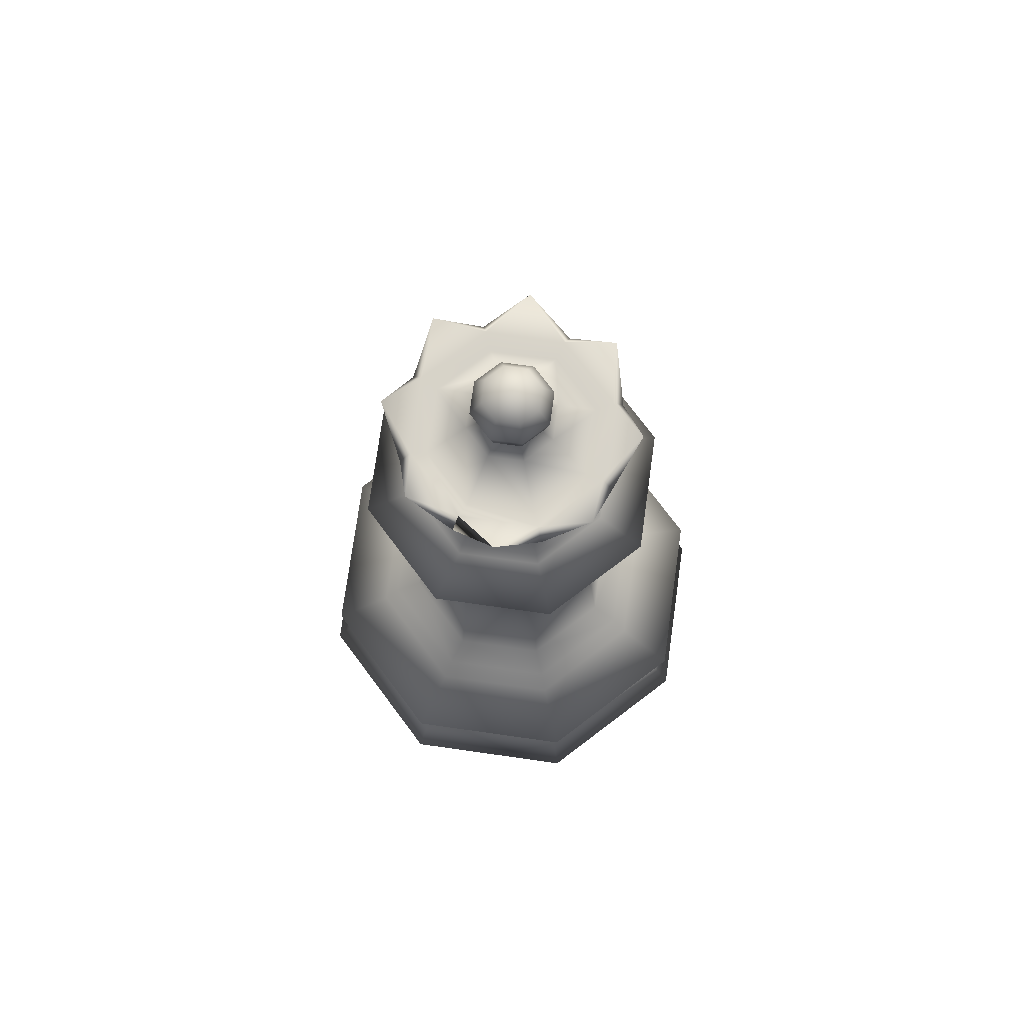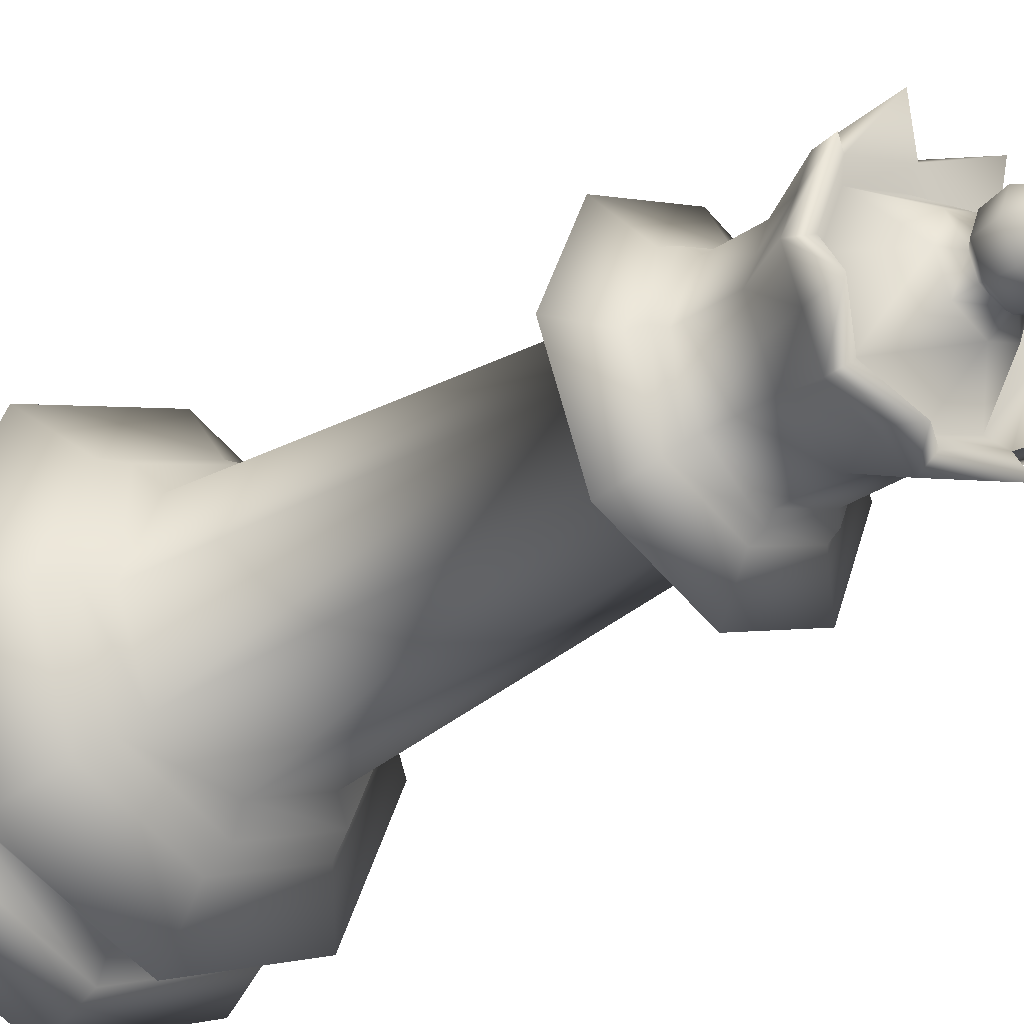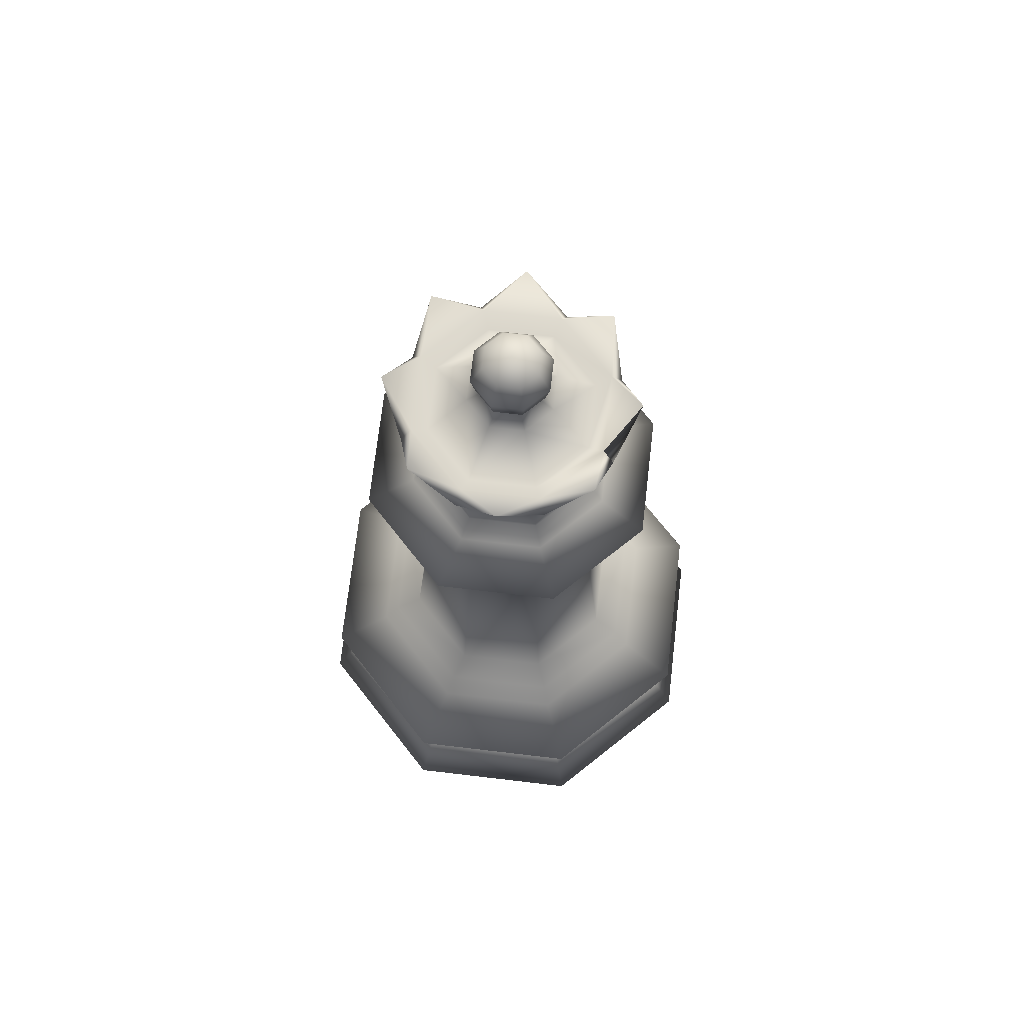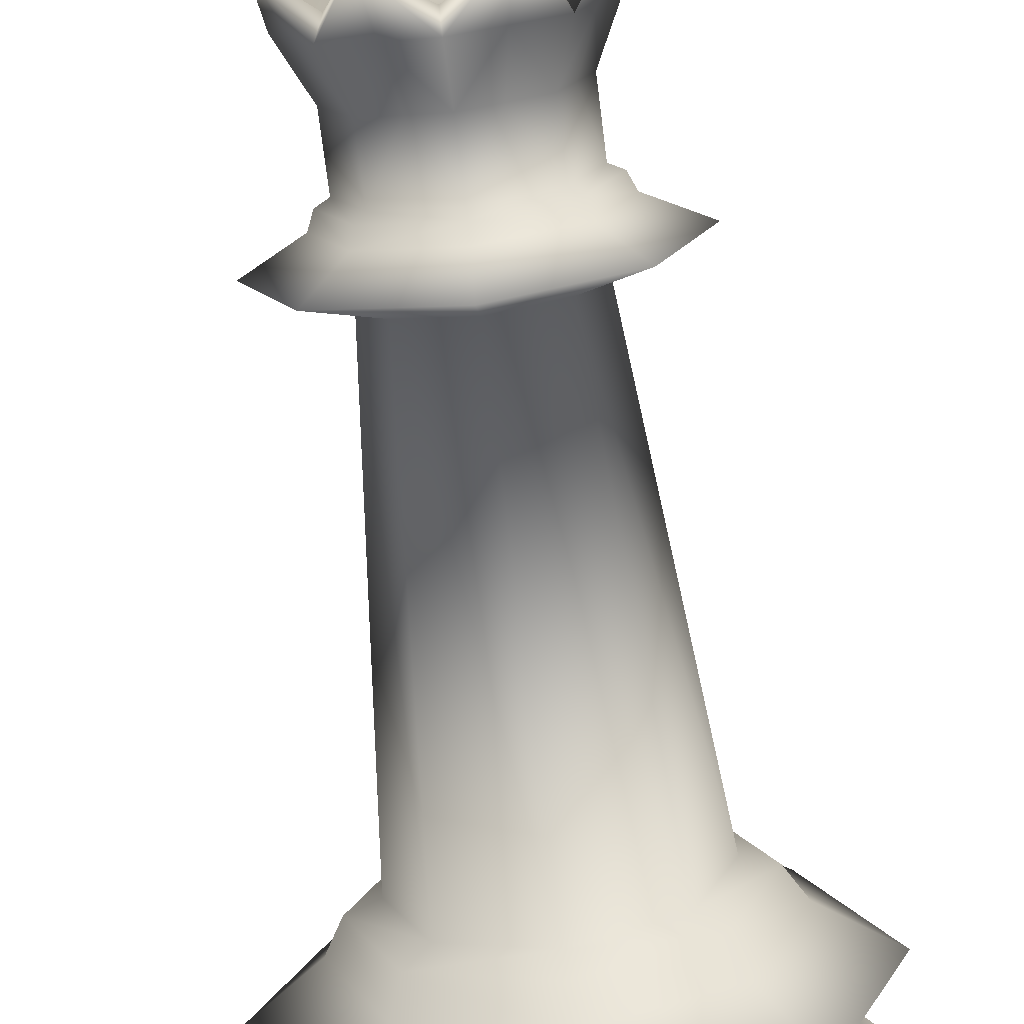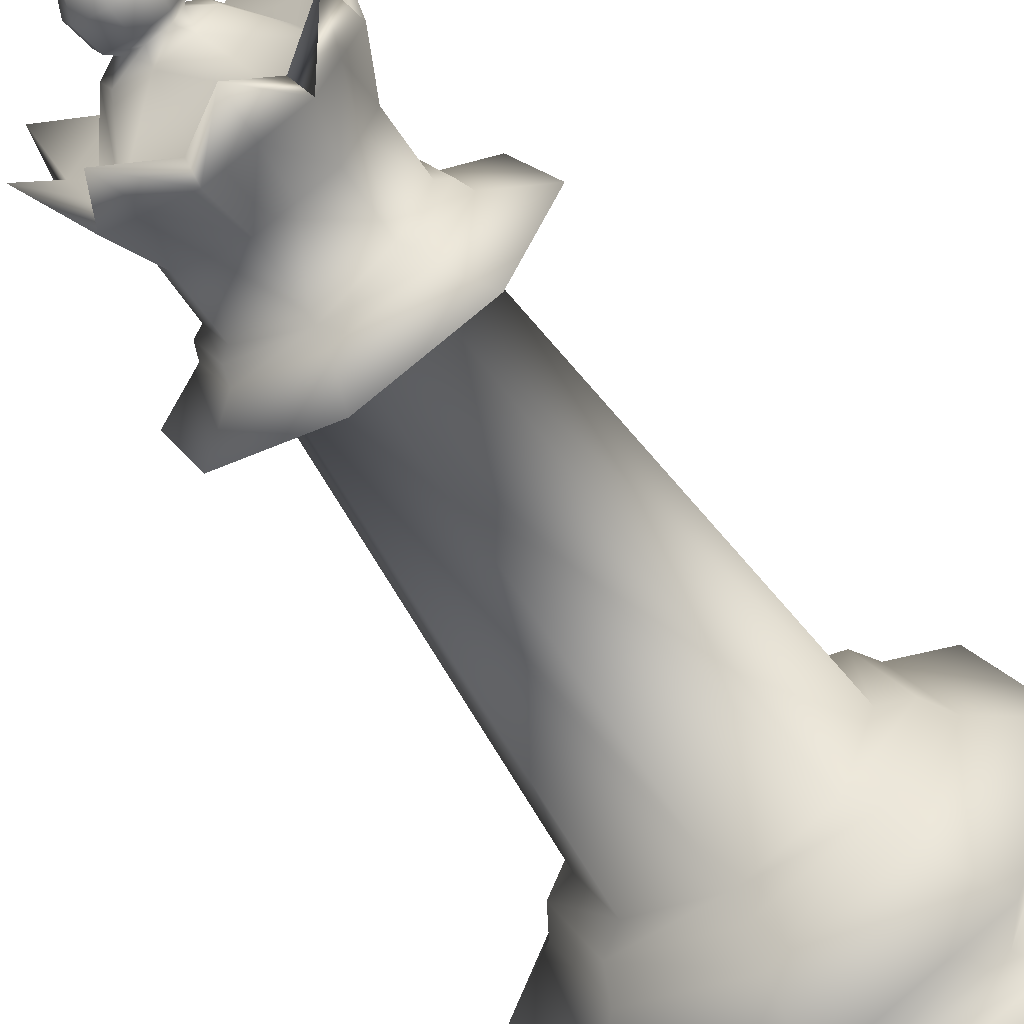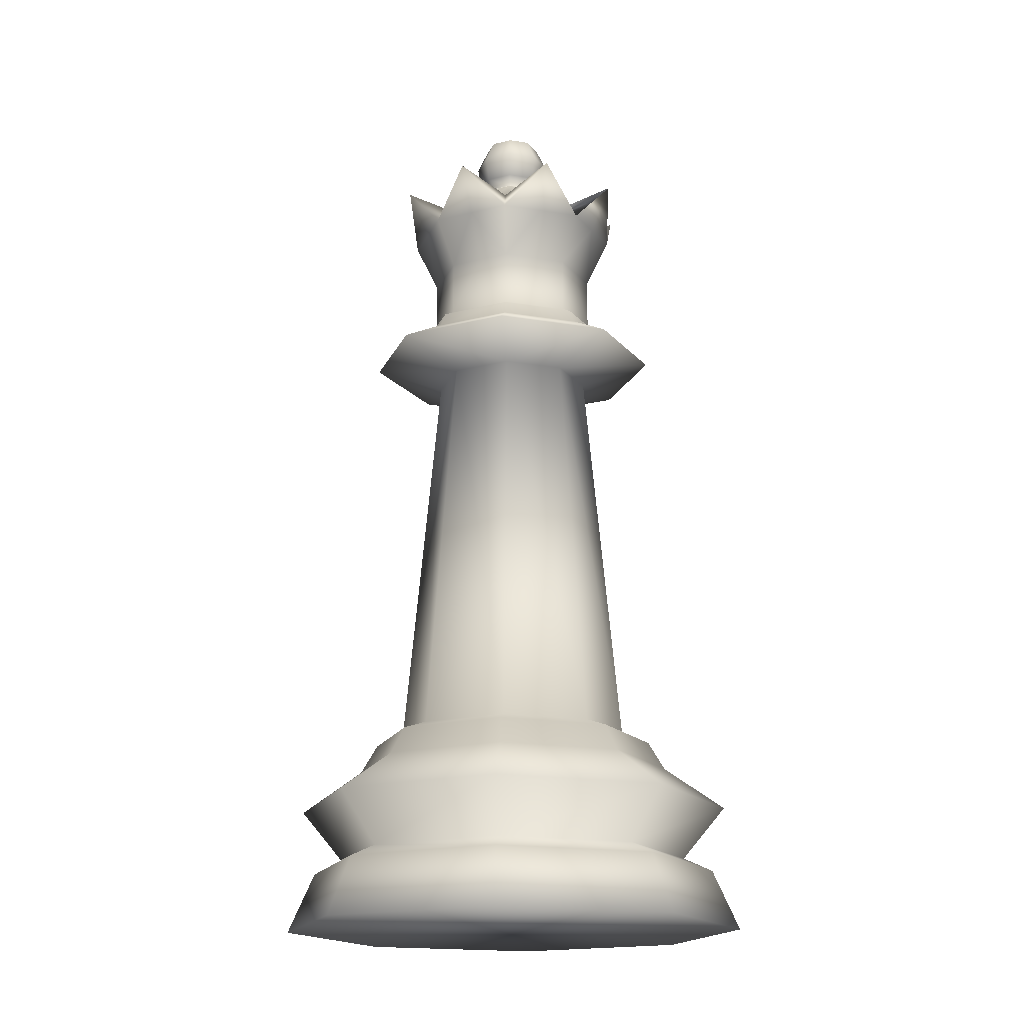
<metadata>
{"format":"obj","ext":"obj","renderer":"f3d","projection":"perspective","resolution":1024,"background":"white","views":[{"elev":76.5,"azim":-104.5,"up":"+Y"},{"elev":-30.2,"azim":134.9,"up":"+Z"},{"elev":72.3,"azim":164.2,"up":"+Y"},{"elev":-73.7,"azim":-172.8,"up":"+Z"},{"elev":-62.1,"azim":-146.4,"up":"+Z"},{"elev":-17.6,"azim":-175.8,"up":"+Y"}]}
</metadata>
<code>
o Queen.001
v 21.11 5.705 -2.92
v 21.18 5.655 -2.853
v 21.42 5.655 -3.439
v 21.32 5.705 -3.439
v 21.32 6.19 -3.439
v 21.11 6.19 -2.92
v 20.59 5.705 -2.706
v 20.59 5.655 -2.61
v 21.21 5.533 -2.817
v 21.47 5.533 -3.439
v 21.18 5.655 -4.024
v 21.11 5.705 -3.957
v 20.59 6.19 -2.706
v 21.11 6.19 -3.957
v 20.07 5.705 -2.92
v 20 5.655 -2.853
v 20.59 5.533 -2.559
v 21.5 5.322 -2.528
v 21.88 5.322 -3.439
v 21.21 5.533 -4.06
v 20.59 5.655 -4.267
v 20.59 5.705 -4.171
v 20.07 6.19 -2.92
v 20.59 6.19 -4.171
v 19.86 5.705 -3.439
v 19.76 5.655 -3.439
v 19.97 5.533 -2.817
v 20.59 5.322 -2.151
v 21.07 5.125 -2.956
v 21.27 5.125 -3.439
v 21.5 5.322 -4.349
v 20.59 5.533 -4.318
v 20 5.655 -4.024
v 20.07 5.705 -3.957
v 19.86 6.19 -3.439
v 20.07 6.19 -3.957
v 21.43 6.748 -3.439
v 21.18 6.748 -2.847
v 19.71 5.533 -3.439
v 19.68 5.322 -2.528
v 20.59 5.125 -2.756
v 21.3 1.741 -2.732
v 21.59 1.741 -3.439
v 21.07 5.125 -3.921
v 20.59 5.322 -4.726
v 19.97 5.533 -4.06
v 20.59 6.748 -2.602
v 21.18 6.748 -4.03
v 20.96 7.079 -3.439
v 20.85 7.079 -3.174
v 19.3 5.322 -3.439
v 20.11 5.125 -2.956
v 20.59 1.741 -2.439
v 21.82 1.659 -3.439
v 21.46 1.659 -2.566
v 21.3 1.741 -4.145
v 20.59 5.125 -4.121
v 19.68 5.322 -4.349
v 20 6.748 -2.847
v 20.59 7.079 -3.064
v 20.59 6.748 -4.275
v 20.85 7.079 -3.703
v 20.74 7.167 -3.285
v 20.81 7.167 -3.439
v 19.91 5.125 -3.439
v 19.88 1.741 -2.732
v 20.59 1.659 -2.205
v 21.96 1.423 -3.439
v 21.56 1.423 -2.468
v 21.46 1.659 -4.311
v 20.59 1.741 -4.438
v 20.11 5.125 -3.921
v 19.75 6.748 -3.439
v 20.33 7.079 -3.174
v 20.59 7.167 -3.221
v 20 6.748 -4.03
v 20.59 7.079 -3.813
v 20.74 7.167 -3.592
v 19.59 1.741 -3.439
v 19.72 1.659 -2.566
v 20.59 1.423 -2.067
v 22.48 1.061 -3.439
v 21.93 1.061 -2.101
v 21.56 1.423 -4.409
v 20.59 1.659 -4.672
v 19.88 1.741 -4.145
v 20.22 7.079 -3.439
v 20.44 7.167 -3.285
v 20.33 7.079 -3.703
v 20.59 7.167 -3.656
v 19.36 1.659 -3.439
v 19.62 1.423 -2.468
v 20.59 1.061 -1.546
v 22.12 0.6196 -3.439
v 21.67 0.6196 -2.36
v 21.93 1.061 -4.776
v 20.59 1.423 -4.811
v 19.72 1.659 -4.311
v 20.37 7.167 -3.439
v 20.44 7.167 -3.592
v 19.22 1.423 -3.439
v 19.25 1.061 -2.101
v 20.59 0.6196 -1.913
v 22.36 0.51 -3.439
v 21.84 0.51 -2.185
v 21.67 0.6196 -4.517
v 20.59 1.061 -5.331
v 19.62 1.423 -4.409
v 18.7 1.061 -3.439
v 19.51 0.6196 -2.36
v 20.59 0.51 -1.666
v 22.59 -0 -3.439
v 22 -0 -2.024
v 21.84 0.51 -4.692
v 20.59 0.6196 -4.964
v 19.25 1.061 -4.776
v 19.06 0.6196 -3.439
v 19.34 0.51 -2.185
v 20.59 -0 -1.439
v 20.59 -0 -5.439
v 22 -0 -4.853
v 19.18 -0 -2.024
v 18.59 -0 -3.439
v 19.18 -0 -4.853
v 20.59 0.51 -5.211
v 19.51 0.6196 -4.517
v 18.82 0.51 -3.439
v 19.34 0.51 -4.692
v 20.89 7.241 -3.439
v 20.8 7.241 -3.228
v 20.8 7.241 -3.649
v 20.93 7.449 -3.439
v 20.83 7.449 -3.201
v 20.59 7.241 -3.141
v 20.59 7.241 -3.736
v 20.83 7.449 -3.676
v 20.83 7.651 -3.439
v 20.76 7.651 -3.27
v 20.59 7.449 -3.102
v 20.38 7.241 -3.228
v 20.38 7.241 -3.649
v 20.59 7.449 -3.775
v 20.76 7.651 -3.607
v 20.59 7.749 -3.439
v 20.59 7.651 -3.201
v 20.35 7.449 -3.201
v 20.29 7.241 -3.439
v 20.35 7.449 -3.676
v 20.59 7.651 -3.676
v 20.42 7.651 -3.27
v 20.25 7.449 -3.439
v 20.42 7.651 -3.607
v 20.35 7.651 -3.439
v 21.22 6.19 -3.698
v 21.22 6.19 -3.179
v 21.52 6.599 -3.439
v 21.55 7.008 -3.04
v 20.33 6.19 -2.813
v 20.85 6.19 -2.813
v 21.25 6.599 -2.781
v 20.99 7.008 -2.475
v 20.59 6.599 -2.508
v 20.85 6.19 -4.064
v 21.25 6.599 -4.096
v 21.55 7.008 -3.837
v 19.96 6.19 -3.179
v 20.19 7.008 -2.475
v 19.93 6.599 -2.781
v 20.33 6.19 -4.064
v 20.59 6.599 -4.369
v 20.99 7.008 -4.402
v 19.96 6.19 -3.698
v 19.63 7.008 -3.04
v 19.66 6.599 -3.439
v 19.93 6.599 -4.096
v 20.19 7.008 -4.402
v 19.63 7.008 -3.837
v 19.8 6.599 -3.767
v 20.26 6.599 -4.233
v 19.8 6.599 -3.11
v 20.92 6.599 -4.233
v 20.26 6.599 -2.644
v 21.38 6.599 -3.767
v 20.92 6.599 -2.644
v 21.38 6.599 -3.11
v 21.09 6.65 -2.94
v 21.3 6.65 -3.439
v 20.09 6.65 -2.94
v 20.59 6.65 -2.733
v 21.09 6.65 -3.937
v 20.59 6.65 -4.144
v 19.89 6.65 -3.439
v 20.09 6.65 -3.937
g Queen.001_Black_Pieces
f 1 3 4
f 4 5 155
f 7 2 1
f 9 3 2
f 4 11 12
f 1 6 159
f 12 14 154
f 16 7 15
f 17 2 8
f 18 10 9
f 20 3 10
f 12 21 22
f 7 13 158
f 22 24 163
f 26 15 25
f 17 16 27
f 18 17 28
f 30 18 29
f 19 20 10
f 20 21 11
f 21 34 22
f 15 23 166
f 34 36 169
f 35 180 174
f 33 25 34
f 27 26 39
f 28 27 40
f 29 28 41
f 43 29 42
f 44 19 30
f 31 32 20
f 46 21 32
f 25 35 172
f 36 179 169
f 187 38 37
f 39 33 46
f 40 39 51
f 41 40 52
f 42 41 53
f 43 55 54
f 56 30 43
f 57 31 44
f 58 32 45
f 24 179 170
f 186 47 38
f 187 48 190
f 50 64 63
f 51 46 58
f 65 40 51
f 53 52 66
f 42 67 55
f 54 69 68
f 56 54 70
f 71 44 56
f 57 58 45
f 35 178 172
f 188 47 189
f 60 63 75
f 36 178 175
f 191 48 61
f 64 62 78
f 72 51 58
f 66 65 79
f 67 66 80
f 55 81 69
f 68 83 82
f 84 54 68
f 71 70 85
f 86 57 71
f 188 73 59
f 88 60 75
f 191 76 193
f 62 90 78
f 79 72 86
f 80 79 91
f 67 92 81
f 69 93 83
f 94 83 95
f 84 82 96
f 97 70 84
f 98 71 85
f 193 73 192
f 87 88 99
f 77 100 90
f 91 86 98
f 80 101 92
f 81 102 93
f 95 93 103
f 94 105 104
f 96 94 106
f 97 96 107
f 98 97 108
f 89 99 100
f 101 98 108
f 92 109 102
f 93 110 103
f 95 111 105
f 104 113 112
f 106 104 114
f 107 106 115
f 116 97 107
f 109 108 116
f 102 117 110
f 111 110 118
f 105 119 113
f 113 122 124
f 114 112 121
f 125 106 114
f 116 115 126
f 109 126 117
f 118 117 127
f 111 122 119
f 128 120 124
f 125 121 120
f 122 127 123
f 123 128 124
f 128 115 125
f 127 126 128
f 64 130 63
f 78 129 64
f 129 133 130
f 63 134 75
f 90 131 78
f 136 129 131
f 137 133 132
f 133 134 130
f 134 88 75
f 141 90 100
f 142 131 135
f 136 137 132
f 137 144 138
f 138 139 133
f 134 146 140
f 140 99 88
f 147 100 99
f 141 142 135
f 142 143 136
f 143 144 137
f 138 144 145
f 145 146 139
f 146 147 140
f 151 141 147
f 152 142 148
f 149 144 143
f 145 144 150
f 150 151 146
f 151 152 148
f 152 144 149
f 150 144 153
f 153 144 152
f 23 180 166
f 14 181 164
f 24 181 163
f 23 182 168
f 13 182 158
f 5 183 156
f 14 183 154
f 13 184 162
f 6 184 159
f 6 185 160
f 5 185 155
f 178 177 175
f 180 173 174
f 182 167 168
f 184 161 162
f 185 157 160
f 183 165 156
f 181 171 164
f 179 176 170
f 61 176 76
f 76 176 175
f 177 73 175
f 174 73 177
f 173 73 174
f 73 173 59
f 168 59 173
f 167 59 168
f 47 59 167
f 162 47 167
f 161 47 162
f 47 161 38
f 160 38 161
f 157 38 160
f 38 157 37
f 156 37 157
f 165 37 156
f 37 165 48
f 164 48 165
f 171 48 164
f 171 61 48
f 61 171 170
f 170 176 61
f 175 76 177
f 76 177 73
f 89 192 87
f 77 193 89
f 87 188 74
f 77 190 191
f 74 189 60
f 49 190 62
f 60 186 50
f 49 186 187
f 1 2 3
f 6 1 155
f 1 4 155
f 7 8 2
f 9 10 3
f 4 3 11
f 13 7 159
f 7 1 159
f 5 4 154
f 4 12 154
f 16 8 7
f 17 9 2
f 18 19 10
f 20 11 3
f 12 11 21
f 23 15 158
f 15 7 158
f 14 12 163
f 12 22 163
f 26 16 15
f 17 8 16
f 18 9 17
f 30 19 18
f 19 31 20
f 20 32 21
f 21 33 34
f 35 25 166
f 25 15 166
f 24 22 169
f 22 34 169
f 35 166 180
f 33 26 25
f 27 16 26
f 28 17 27
f 29 18 28
f 43 30 29
f 44 31 19
f 31 45 32
f 46 33 21
f 36 34 172
f 34 25 172
f 36 175 179
f 187 186 38
f 39 26 33
f 40 27 39
f 41 28 40
f 42 29 41
f 43 42 55
f 56 44 30
f 57 45 31
f 58 46 32
f 24 169 179
f 186 189 47
f 187 37 48
f 50 49 64
f 51 39 46
f 65 52 40
f 53 41 52
f 42 53 67
f 54 55 69
f 56 43 54
f 71 57 44
f 57 72 58
f 35 174 178
f 188 59 47
f 60 50 63
f 36 172 178
f 191 190 48
f 64 49 62
f 72 65 51
f 66 52 65
f 67 53 66
f 55 67 81
f 68 69 83
f 84 70 54
f 71 56 70
f 86 72 57
f 188 192 73
f 88 74 60
f 191 61 76
f 62 77 90
f 79 65 72
f 80 66 79
f 67 80 92
f 69 81 93
f 94 82 83
f 84 68 82
f 97 85 70
f 98 86 71
f 193 76 73
f 87 74 88
f 77 89 100
f 91 79 86
f 80 91 101
f 81 92 102
f 95 83 93
f 94 95 105
f 96 82 94
f 97 84 96
f 98 85 97
f 89 87 99
f 101 91 98
f 92 101 109
f 93 102 110
f 95 103 111
f 104 105 113
f 106 94 104
f 107 96 106
f 116 108 97
f 109 101 108
f 102 109 117
f 111 103 110
f 105 111 119
f 124 120 121
f 121 112 124
f 112 113 124
f 113 119 122
f 122 123 124
f 114 104 112
f 125 115 106
f 116 107 115
f 109 116 126
f 118 110 117
f 111 118 122
f 128 125 120
f 125 114 121
f 122 118 127
f 123 127 128
f 128 126 115
f 127 117 126
f 64 129 130
f 78 131 129
f 129 132 133
f 63 130 134
f 90 135 131
f 136 132 129
f 137 138 133
f 133 139 134
f 134 140 88
f 141 135 90
f 142 136 131
f 136 143 137
f 138 145 139
f 134 139 146
f 140 147 99
f 147 141 100
f 141 148 142
f 142 149 143
f 145 150 146
f 146 151 147
f 151 148 141
f 152 149 142
f 150 153 151
f 151 153 152
f 23 168 180
f 14 163 181
f 24 170 181
f 23 158 182
f 13 162 182
f 5 154 183
f 14 164 183
f 13 159 184
f 6 160 184
f 6 155 185
f 5 156 185
f 178 174 177
f 180 168 173
f 182 162 167
f 184 160 161
f 185 156 157
f 183 164 165
f 181 170 171
f 179 175 176
f 89 193 192
f 77 191 193
f 87 192 188
f 77 62 190
f 74 188 189
f 49 187 190
f 60 189 186
f 49 50 186

</code>
